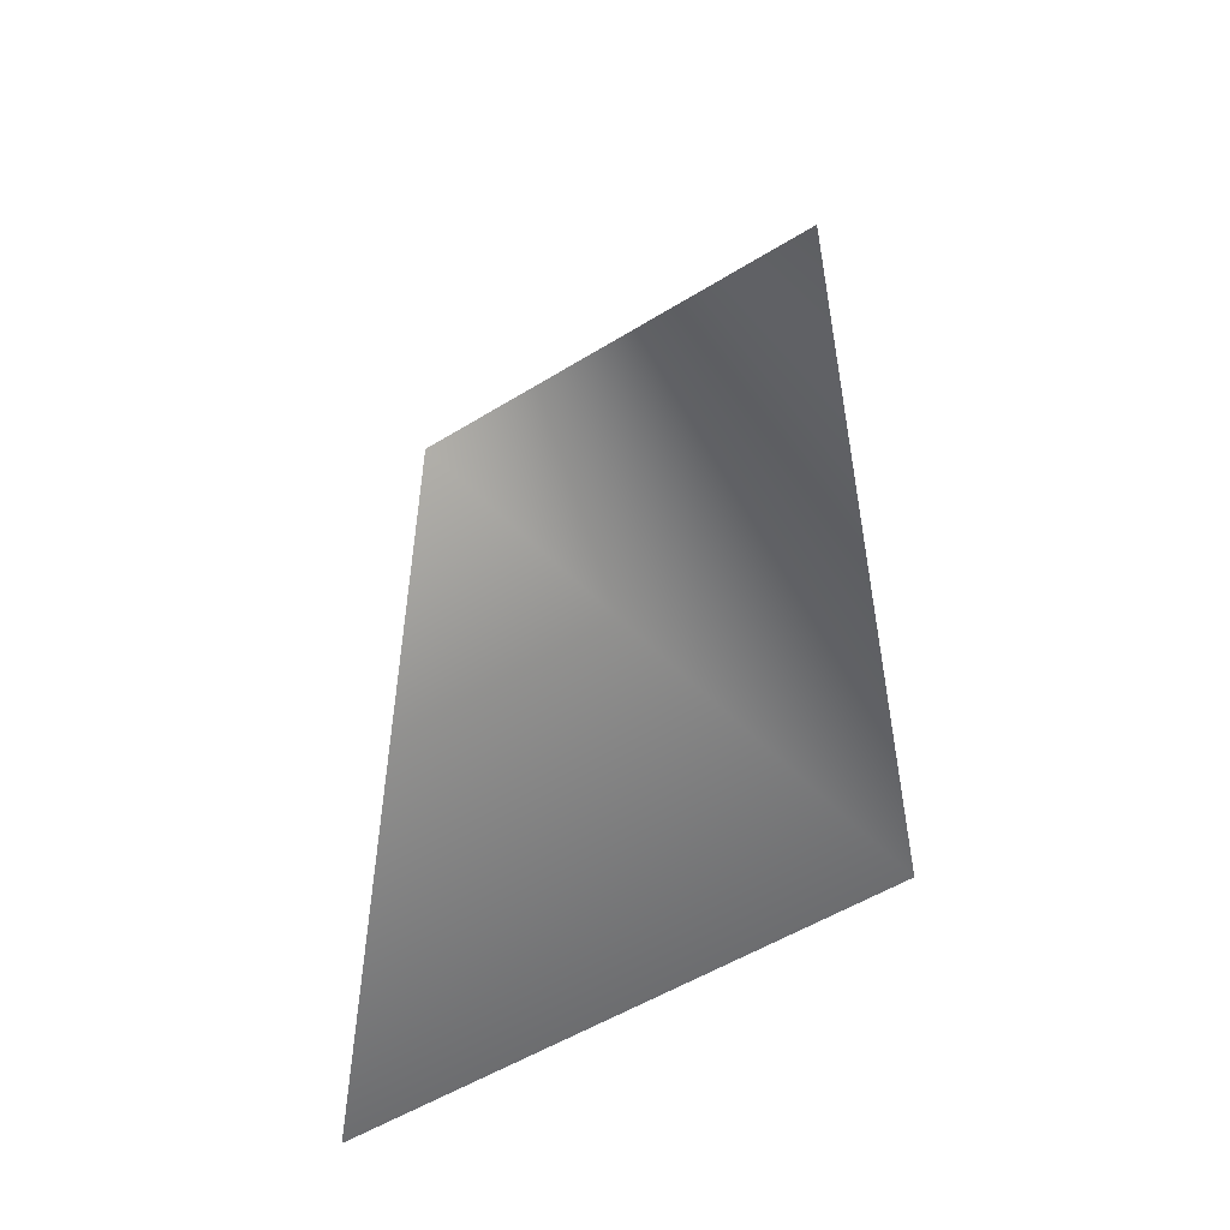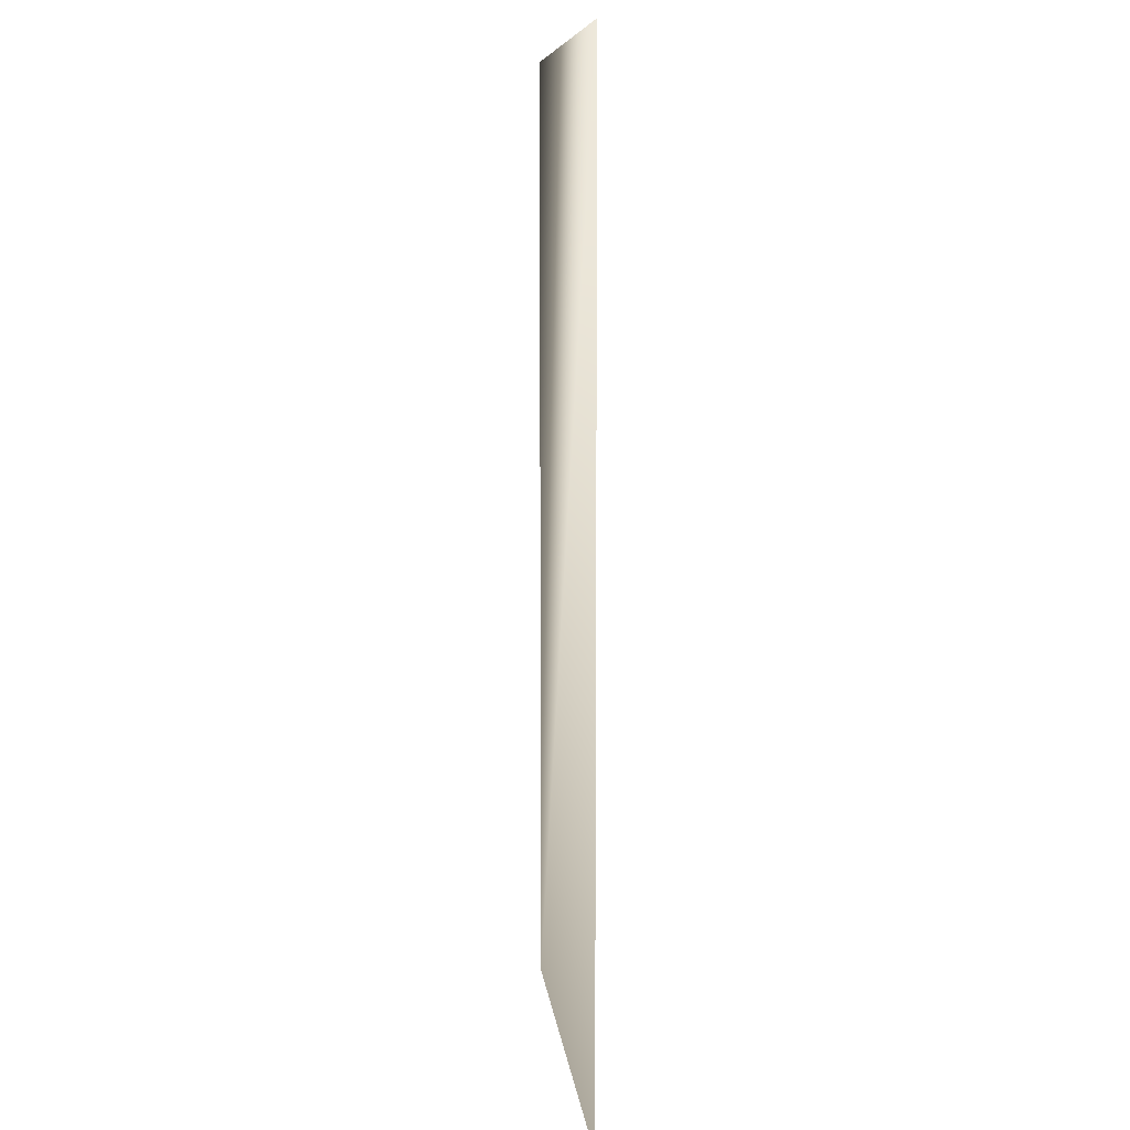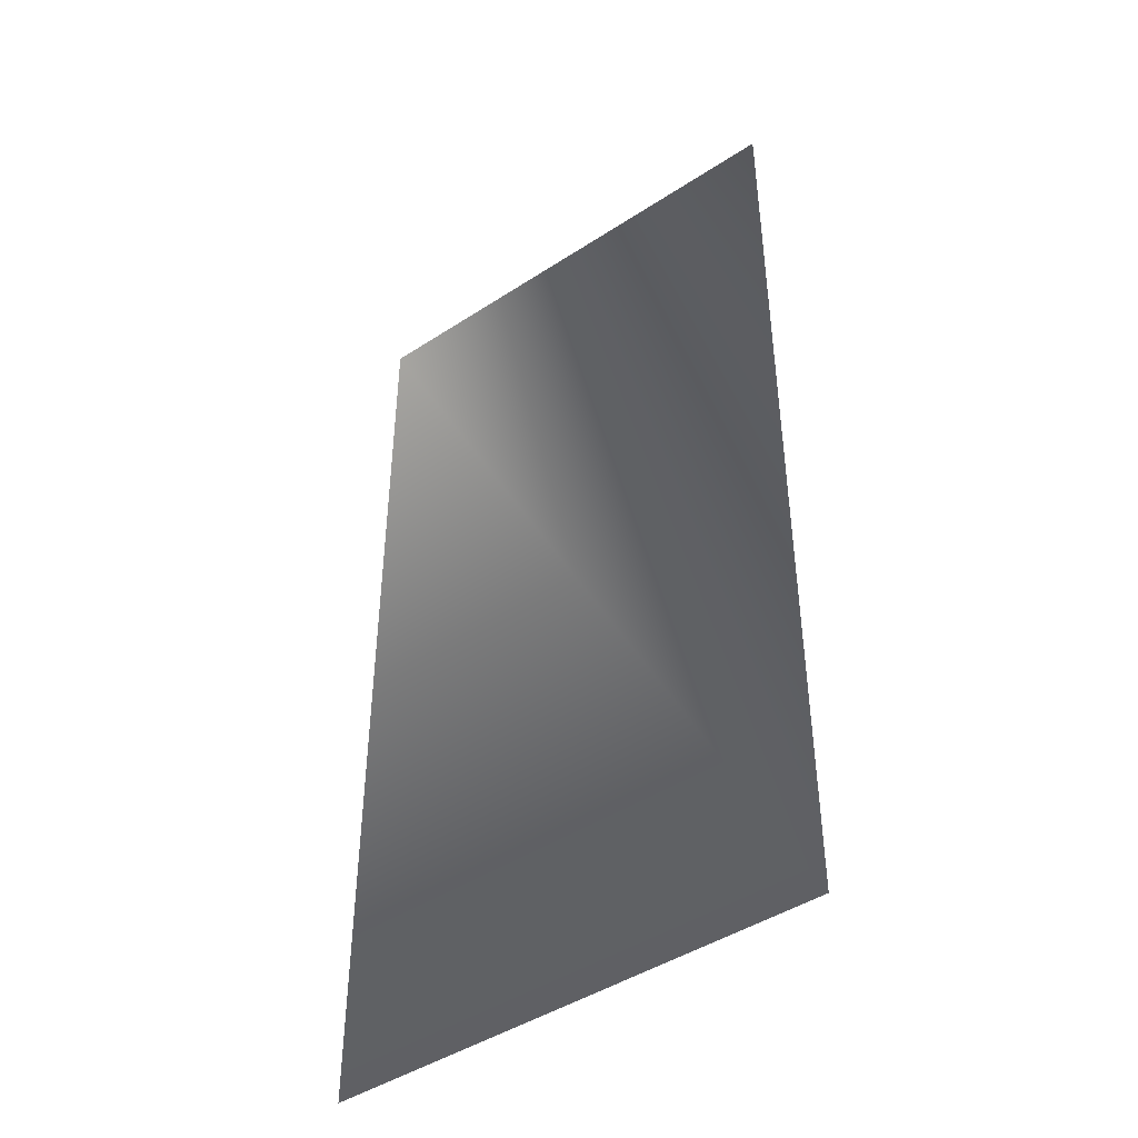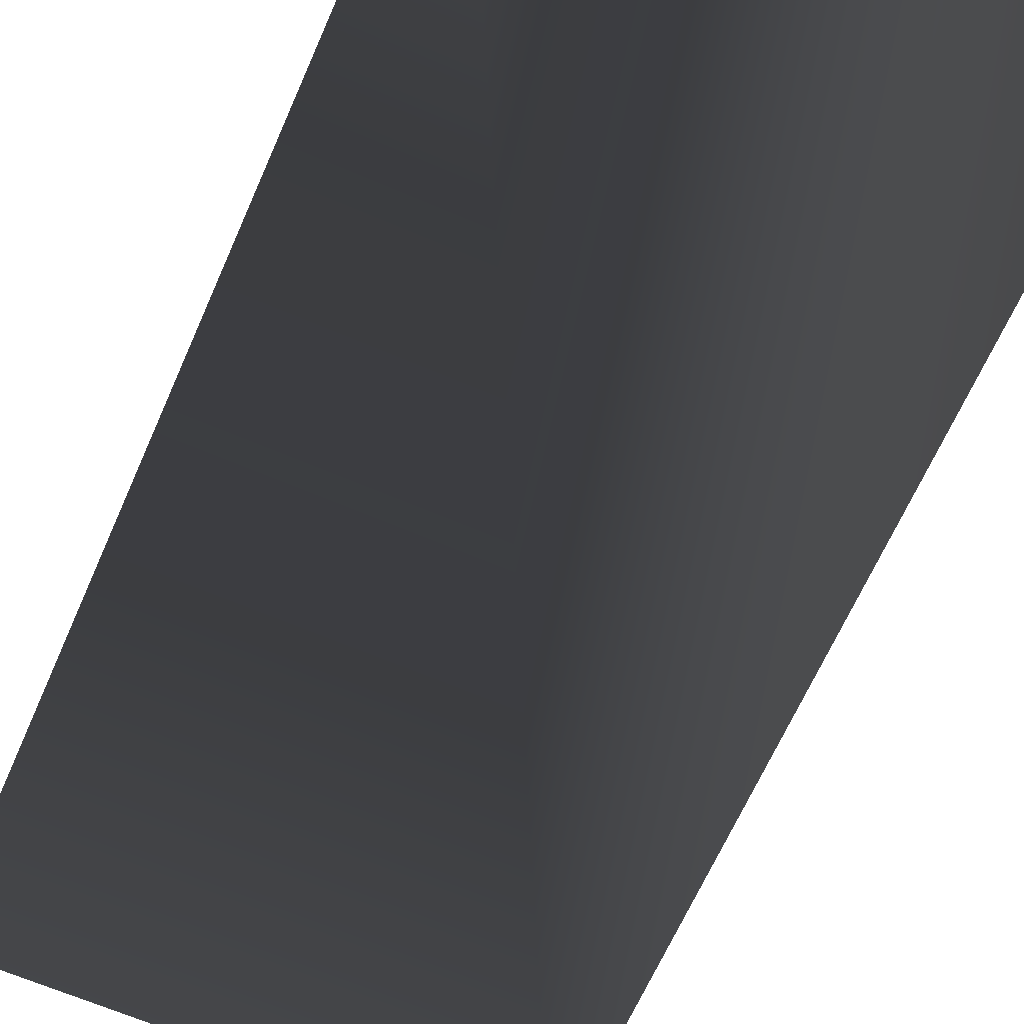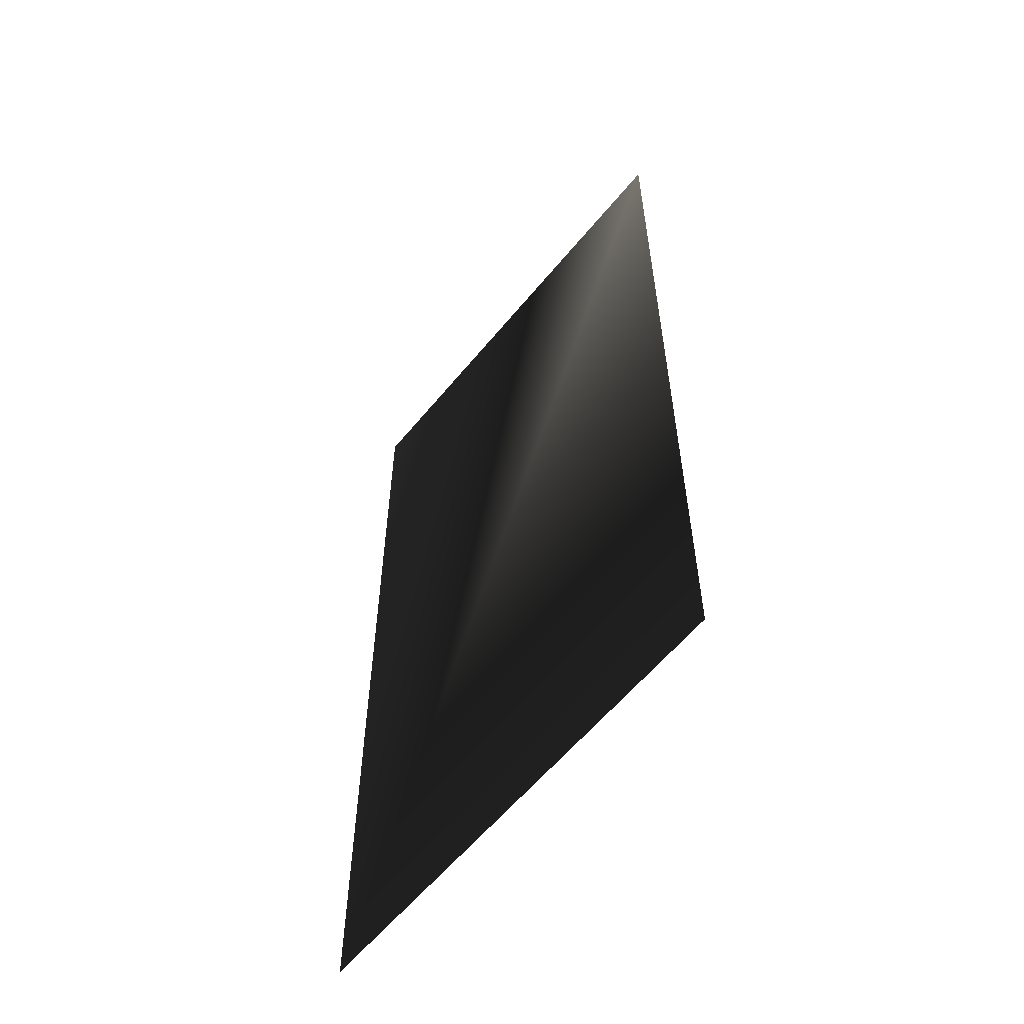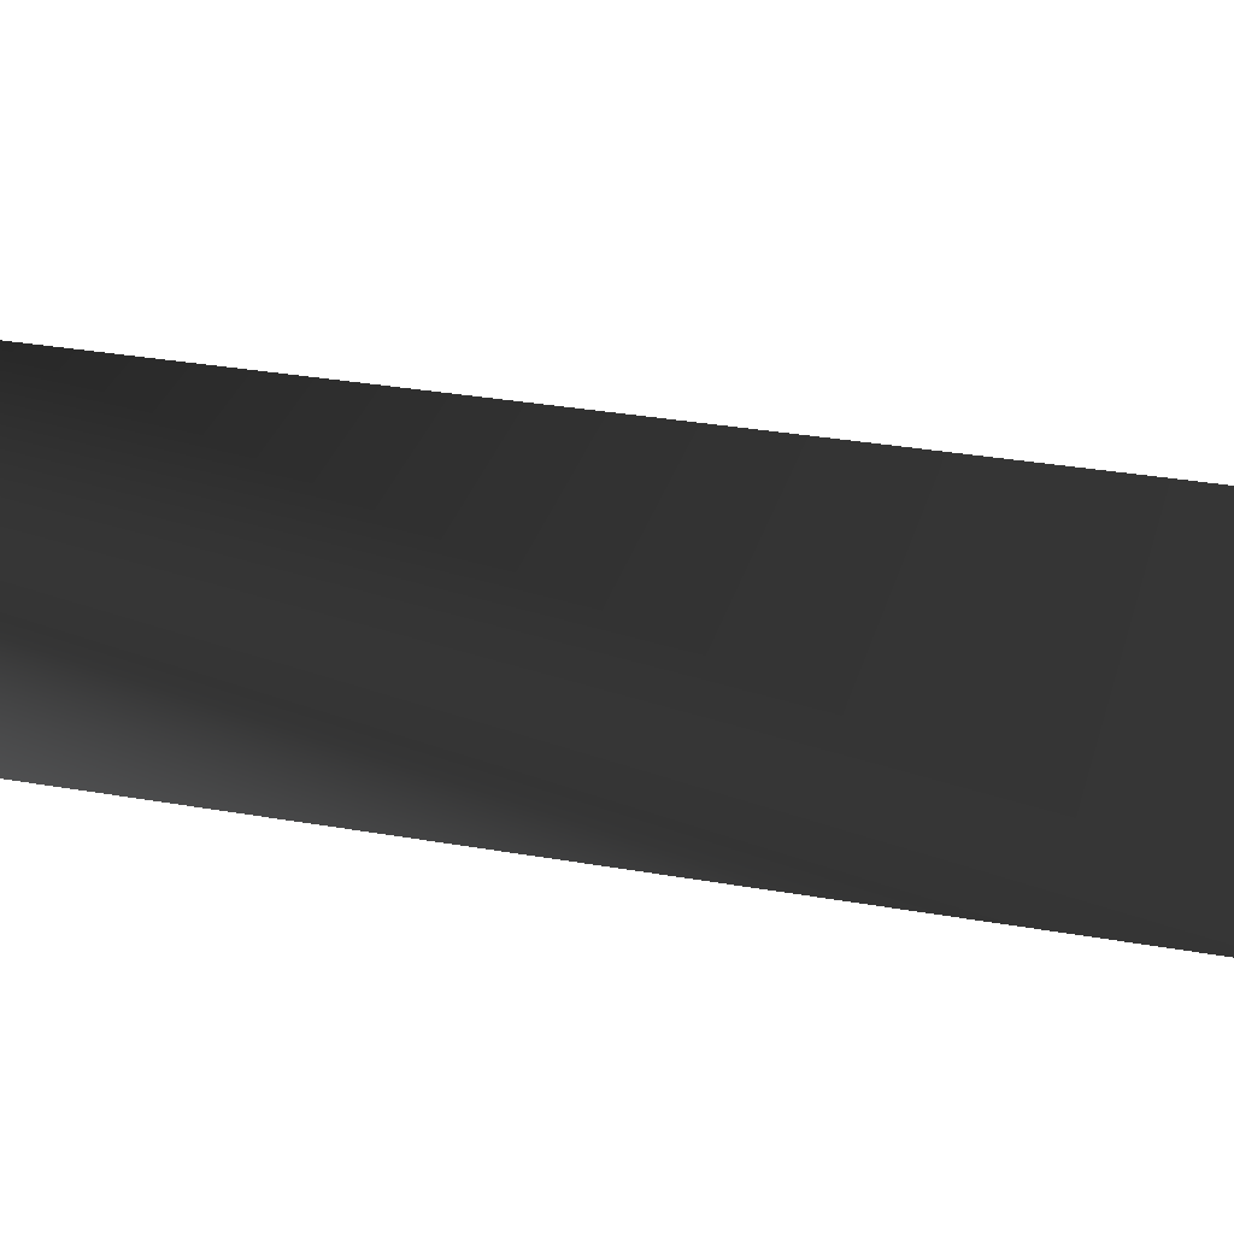
<metadata>
{"format":"obj","ext":"obj","renderer":"f3d","projection":"perspective","resolution":1024,"background":"white","views":[{"elev":-54.0,"azim":-146.8,"up":"+Y"},{"elev":8.7,"azim":83.8,"up":"+Y"},{"elev":-44.8,"azim":-142.8,"up":"+Y"},{"elev":-64.7,"azim":156.4,"up":"+Z"},{"elev":-59.4,"azim":50.9,"up":"+Y"},{"elev":30.2,"azim":-75.5,"up":"+Z"}]}
</metadata>
<code>
v  -8 0 -0
v  8 0 -0
v  8 32 0
v  -8 32 0
g 03_s
f 1 2 3 4

</code>
